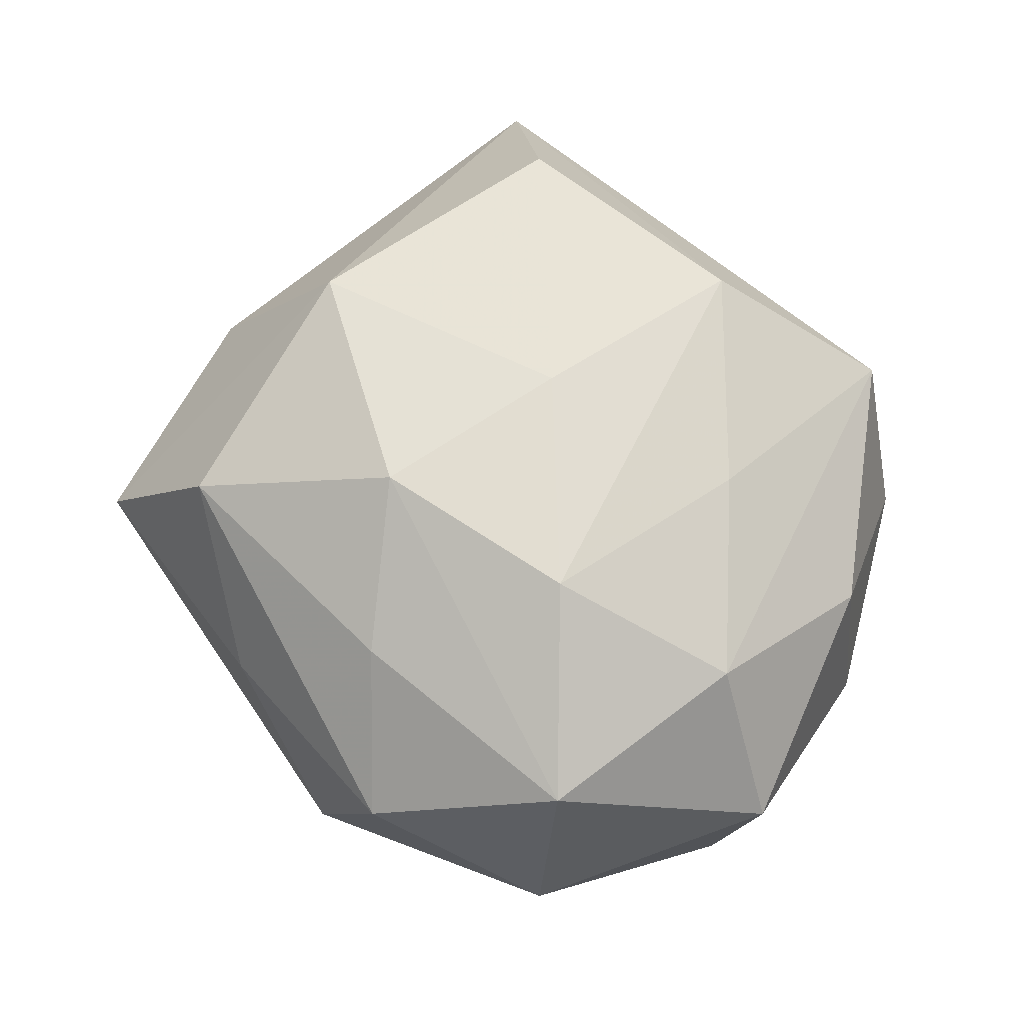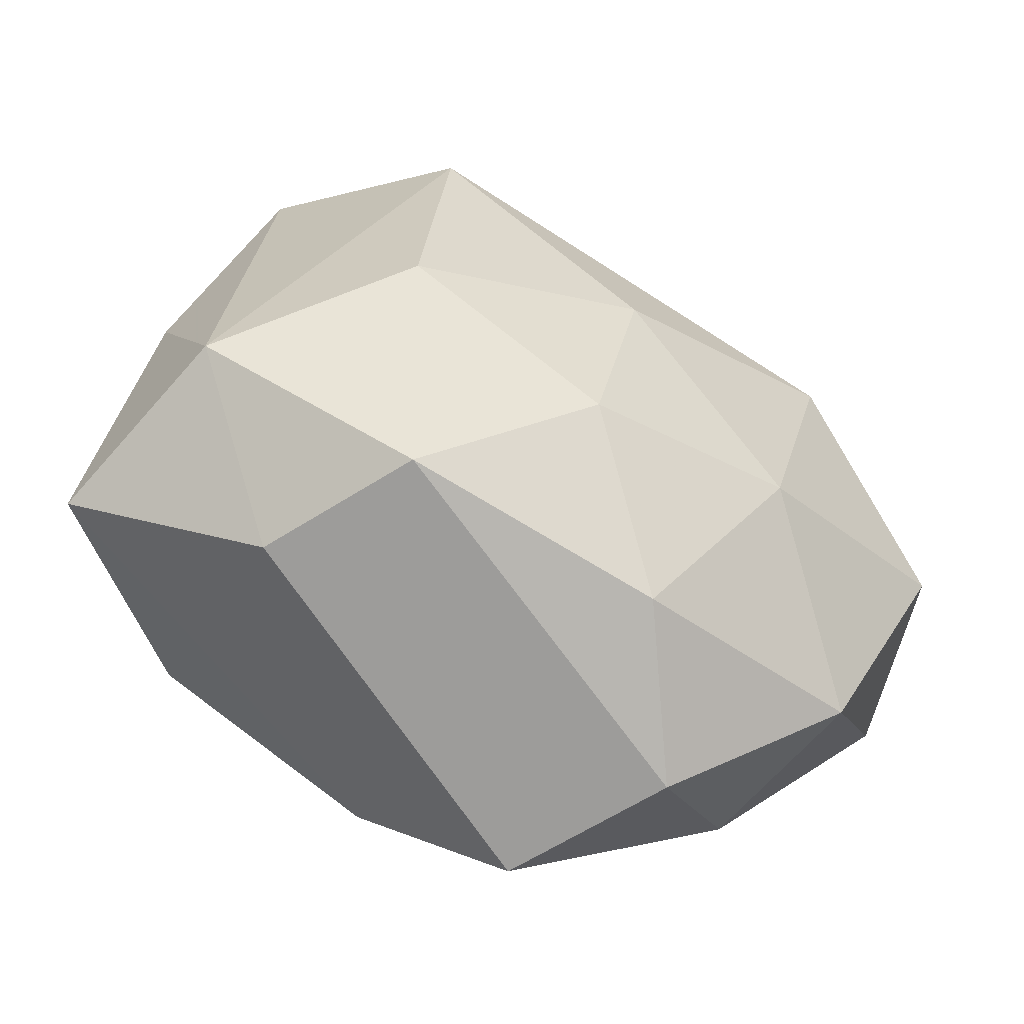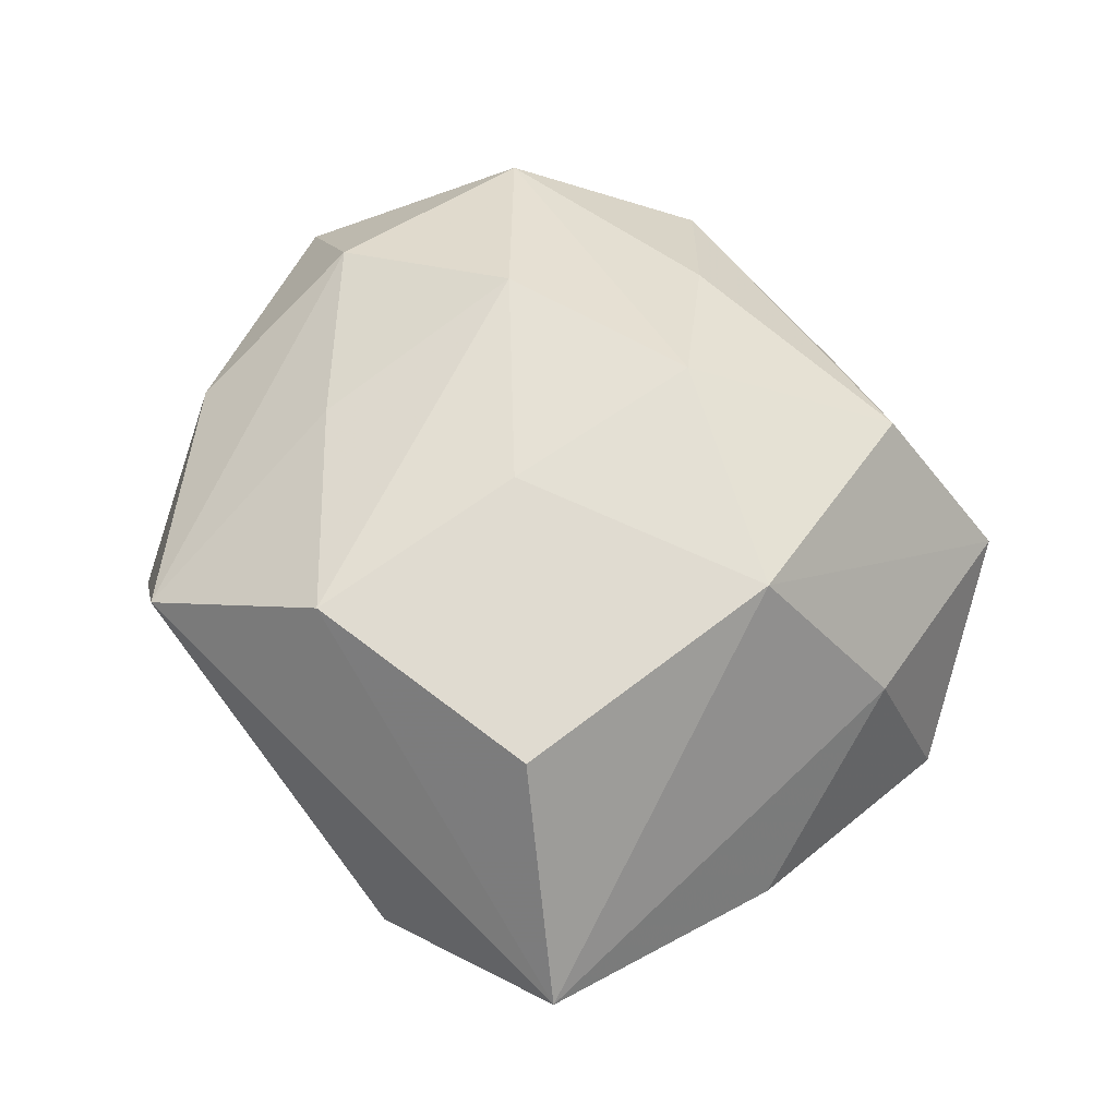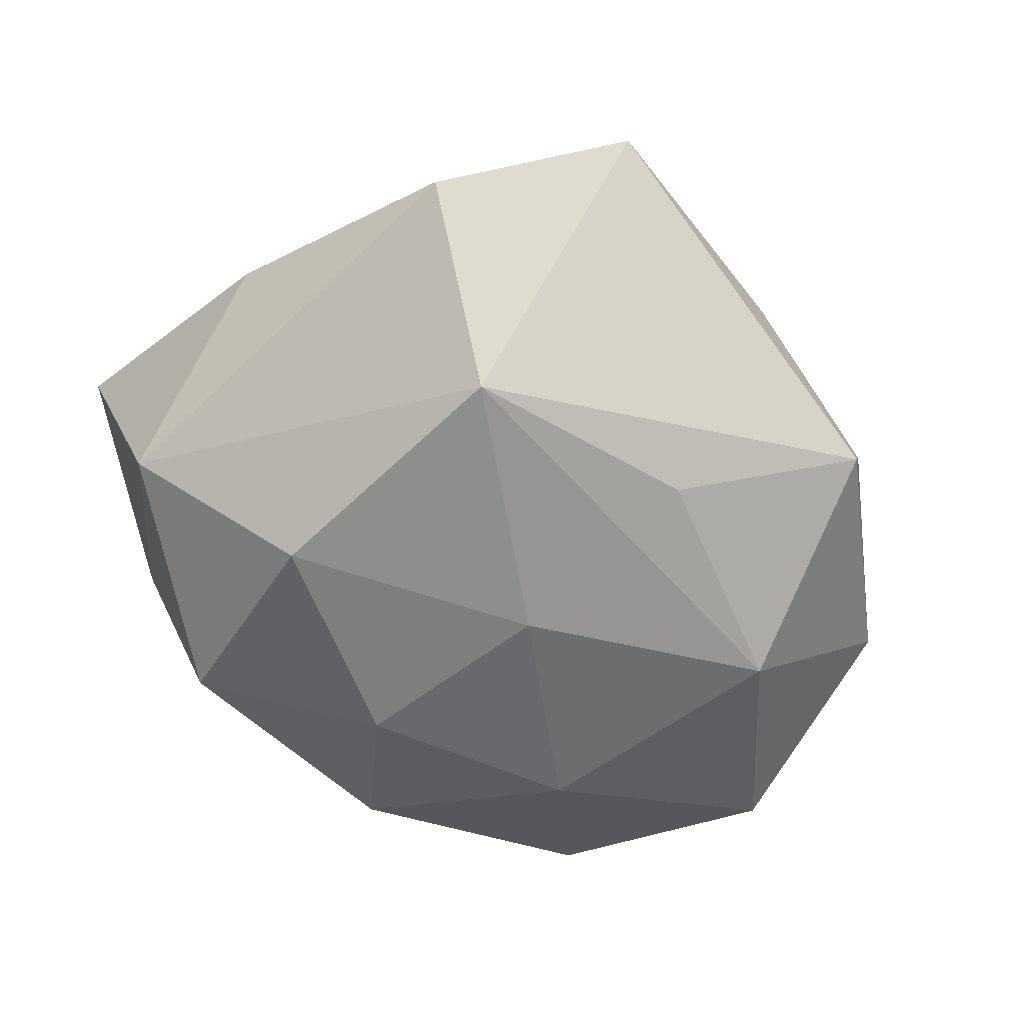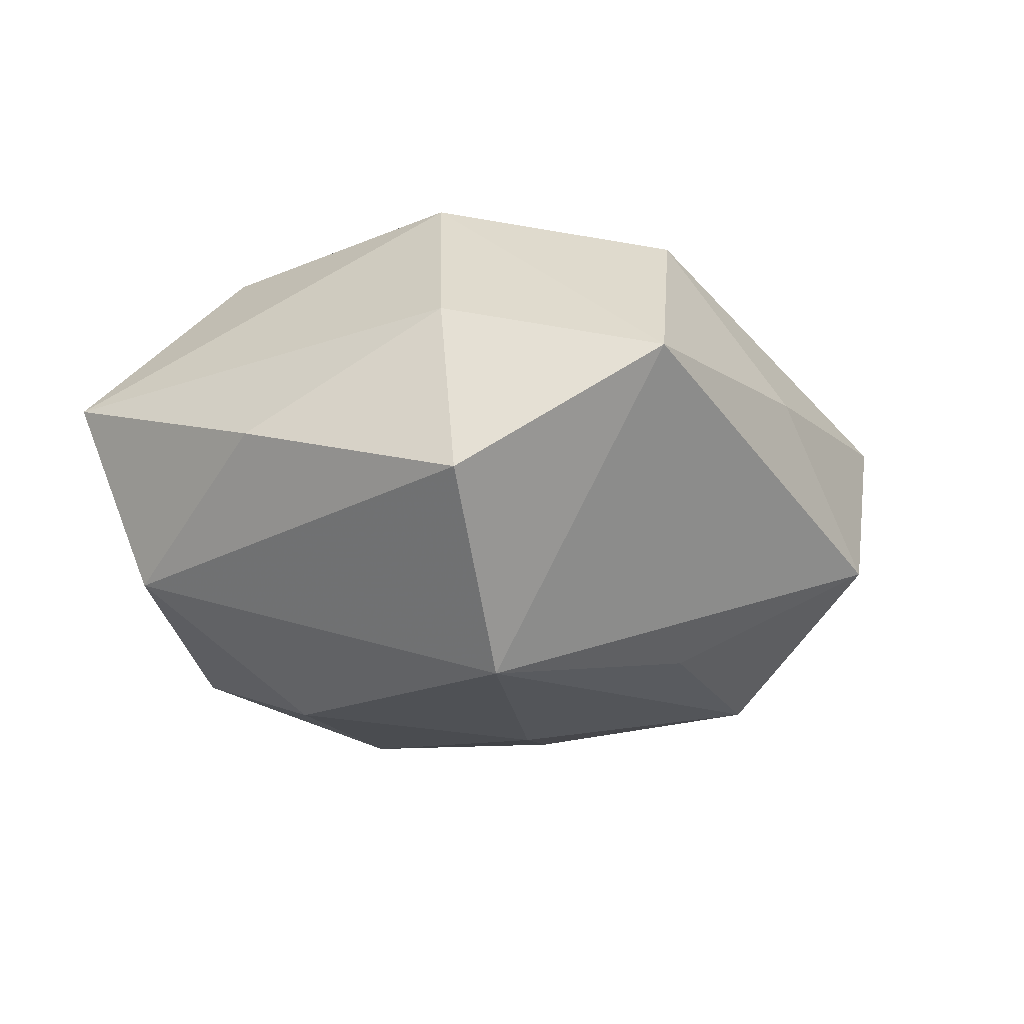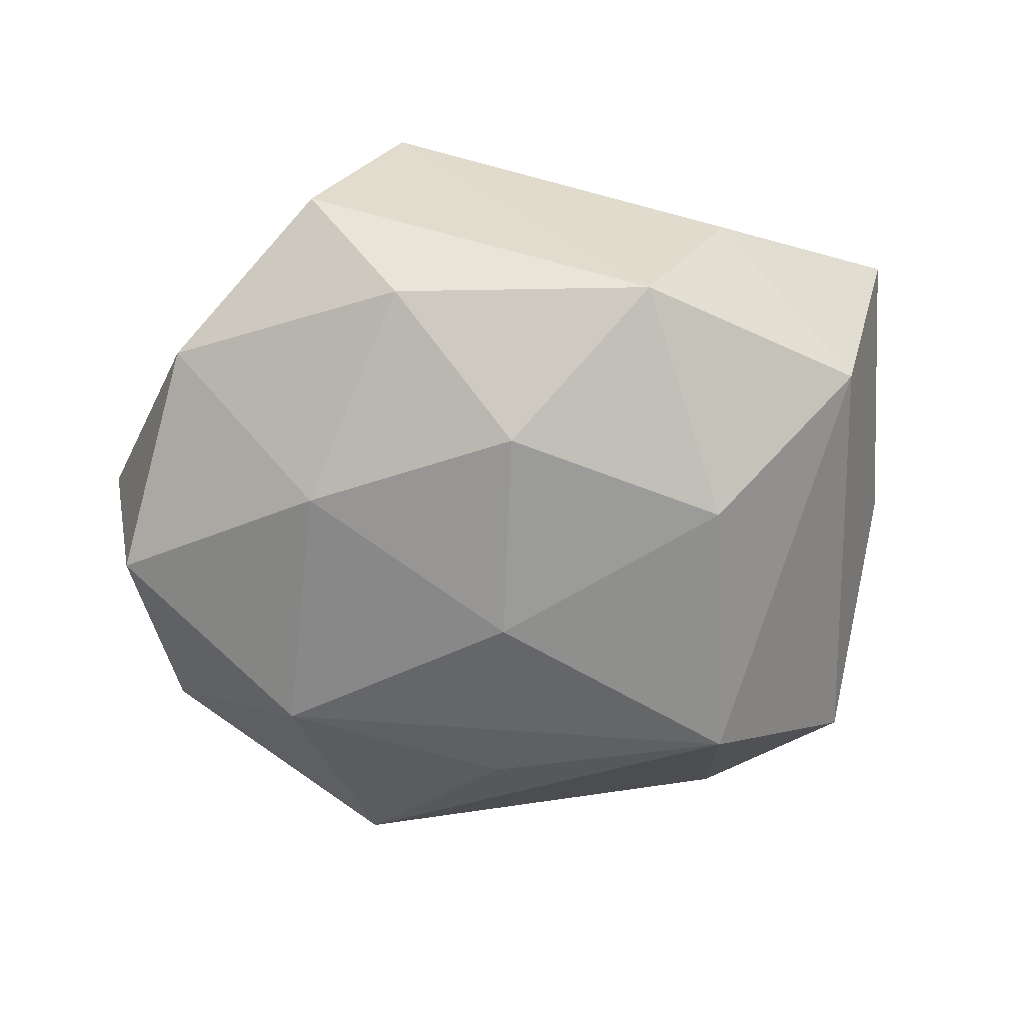
<metadata>
{"format":"obj","ext":"obj","renderer":"f3d","projection":"perspective","resolution":1024,"background":"white","views":[{"elev":65.4,"azim":-114.0,"up":"+Z"},{"elev":-58.4,"azim":154.3,"up":"+Y"},{"elev":65.7,"azim":65.9,"up":"+Z"},{"elev":-63.0,"azim":140.2,"up":"+Z"},{"elev":-17.9,"azim":137.1,"up":"+Z"},{"elev":-65.3,"azim":8.7,"up":"+Z"}]}
</metadata>
<code>
v -0.0341 0.01156 0.01291
v 0.02455 -0.01294 0.02202
v -0.001362 0.002308 -0.02429
v -0.006011 -0.03583 0.01227
v 0.004682 -0.02339 0.02192
v 0.01656 -0.02676 -0.01675
v -0.01741 -0.01198 -0.02022
v -0.006599 0.03295 0.004231
v -0.01378 -0.01537 0.01926
v 0.03444 -0.01335 -0.01195
v 0.02438 -0.02718 -0.003814
v -0.01437 -0.03527 -0.001425
v -0.03775 -0.004679 -0.01299
v -0.02573 -0.02375 0.008539
v 0.002246 -0.01623 -0.02287
v -0.01803 0.004155 0.02201
v -0.01949 0.03064 -0.009521
v 0.01895 0.01168 0.02373
v 0.0008972 -0.003586 0.02339
v -0.002566 0.0144 0.02364
v -0.006626 -0.0291 -0.01444
v -0.02914 -0.02394 -0.00798
v -0.03748 0.01468 -0.004008
v -0.02601 0.02699 0.005252
v 0.03658 0.005116 -0.001826
v -0.00468 0.02015 -0.0191
v -0.03019 -0.007322 0.01597
v 0.01576 0.03801 0.002888
v 0.02664 0.02069 0.008559
v -0.02361 0.01076 -0.01968
v 0.02964 0.02605 -0.008654
v 0.006919 0.03046 0.01718
v 0.01999 -0.006335 -0.02359
v 0.03989 -0.01737 0.005563
v -0.0147 0.02177 0.01565
v 0.01732 0.01802 -0.0234
v -0.04061 -0.00724 0.00328
f 31 29 25
f 25 29 34
f 25 10 31
f 34 10 25
f 34 29 18
f 2 5 34
f 34 18 2
f 20 18 32
f 34 5 4
f 14 12 4
f 5 9 4
f 6 4 12
f 15 33 6
f 6 33 10
f 28 29 31
f 32 18 28
f 28 18 29
f 3 33 15
f 24 17 23
f 23 1 24
f 18 20 19
f 5 2 19
f 19 2 18
f 16 20 1
f 16 19 20
f 16 9 5
f 5 19 16
f 11 10 34
f 11 6 10
f 34 4 11
f 4 6 11
f 15 6 21
f 21 6 12
f 37 1 23
f 23 13 37
f 23 17 30
f 30 13 23
f 33 3 36
f 31 10 36
f 10 33 36
f 36 28 31
f 17 28 36
f 3 30 36
f 32 24 35
f 35 24 1
f 35 20 32
f 1 20 35
f 32 28 8
f 8 24 32
f 8 28 17
f 17 24 8
f 15 21 7
f 13 30 7
f 7 3 15
f 7 30 3
f 22 21 12
f 22 37 13
f 13 7 22
f 22 7 21
f 22 12 14
f 14 37 22
f 27 16 1
f 1 37 27
f 9 16 27
f 27 37 14
f 14 4 27
f 27 4 9
f 26 30 17
f 17 36 26
f 26 36 30

</code>
